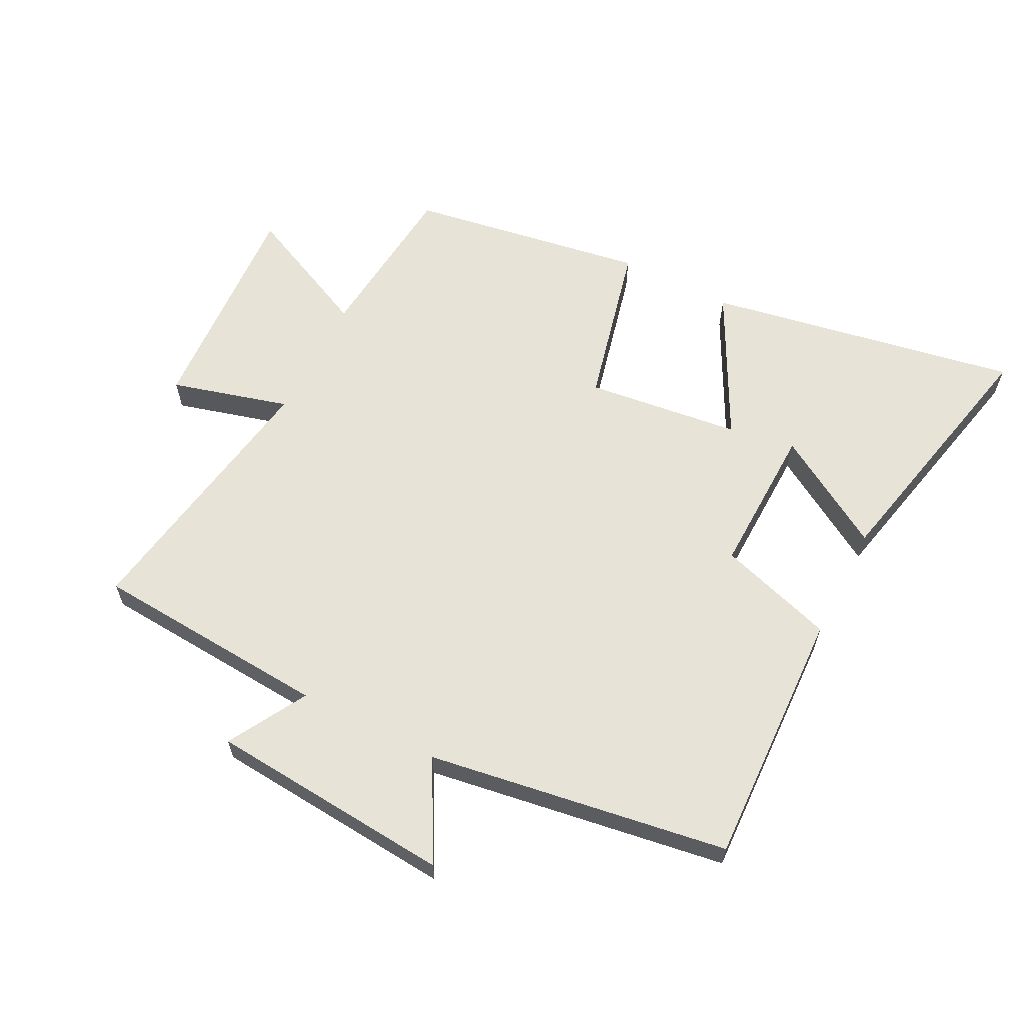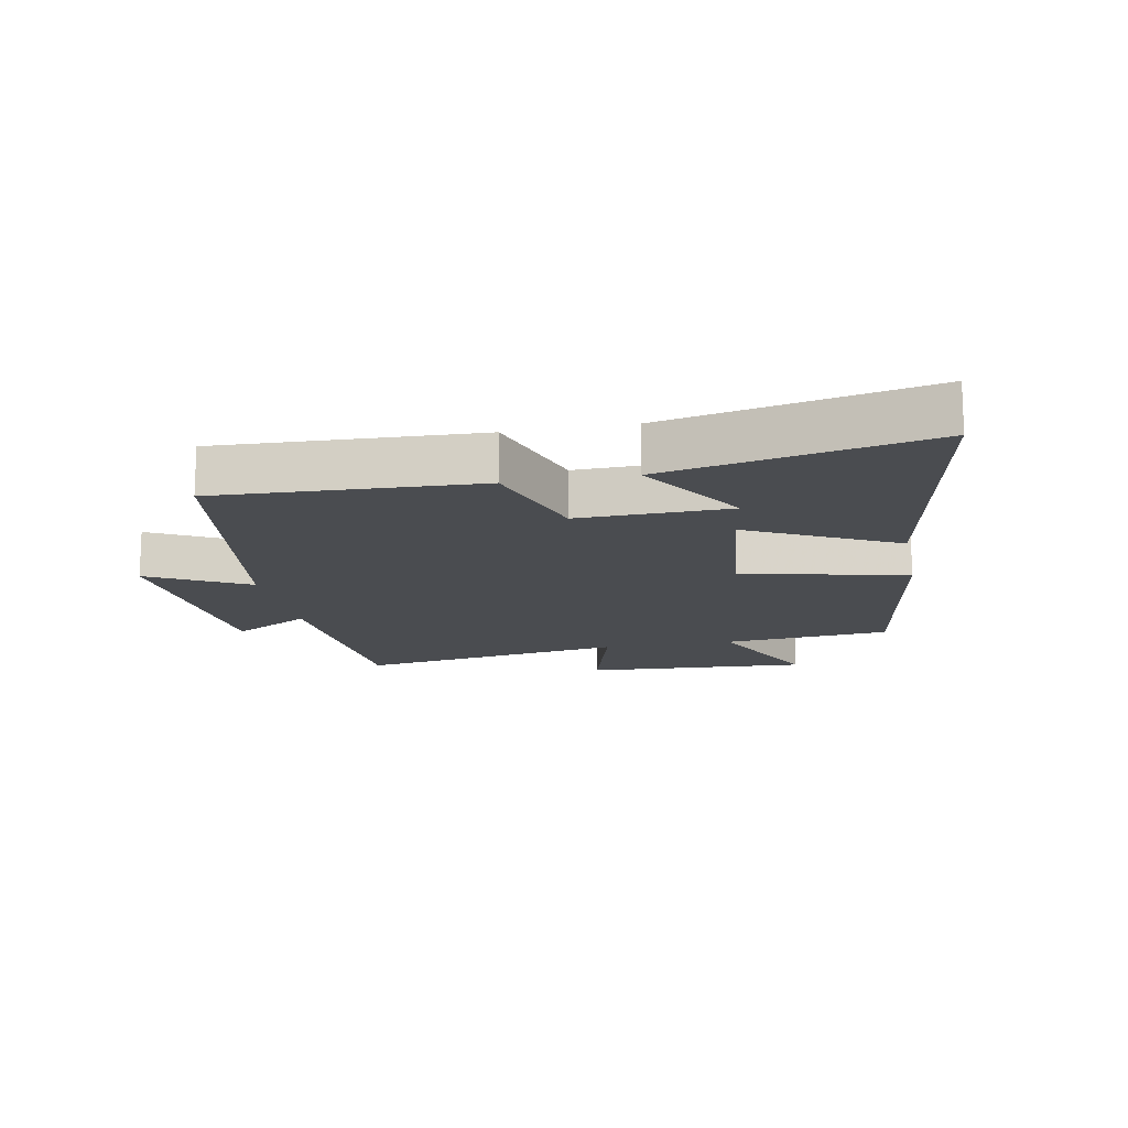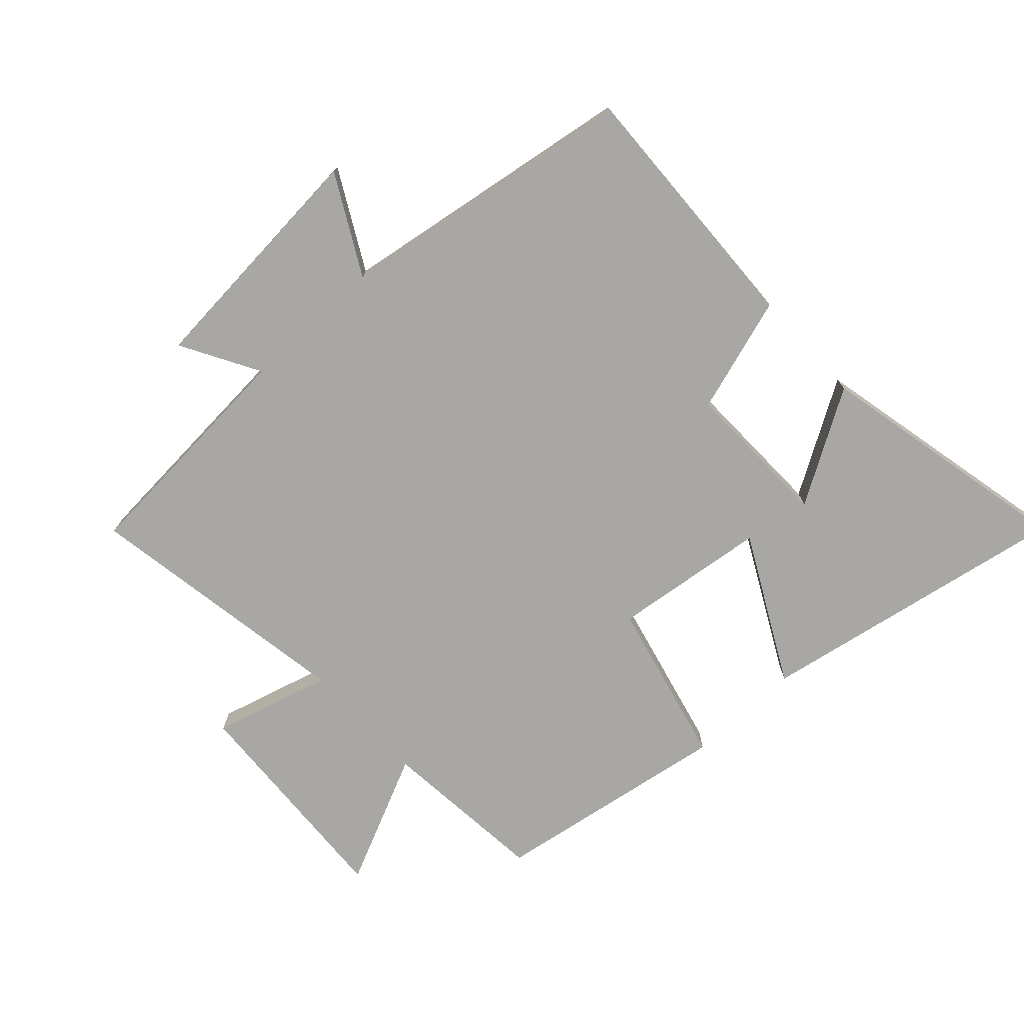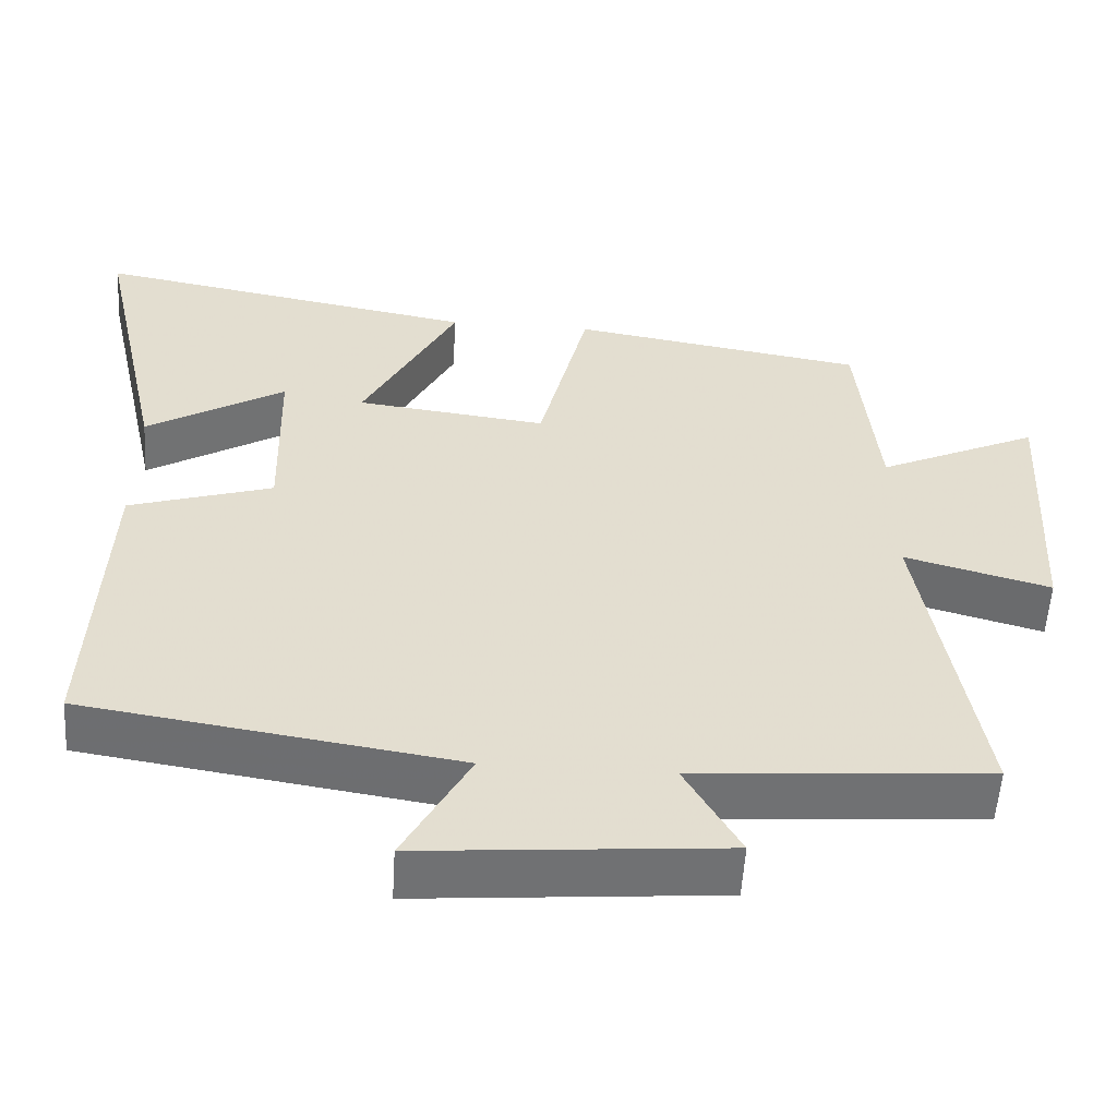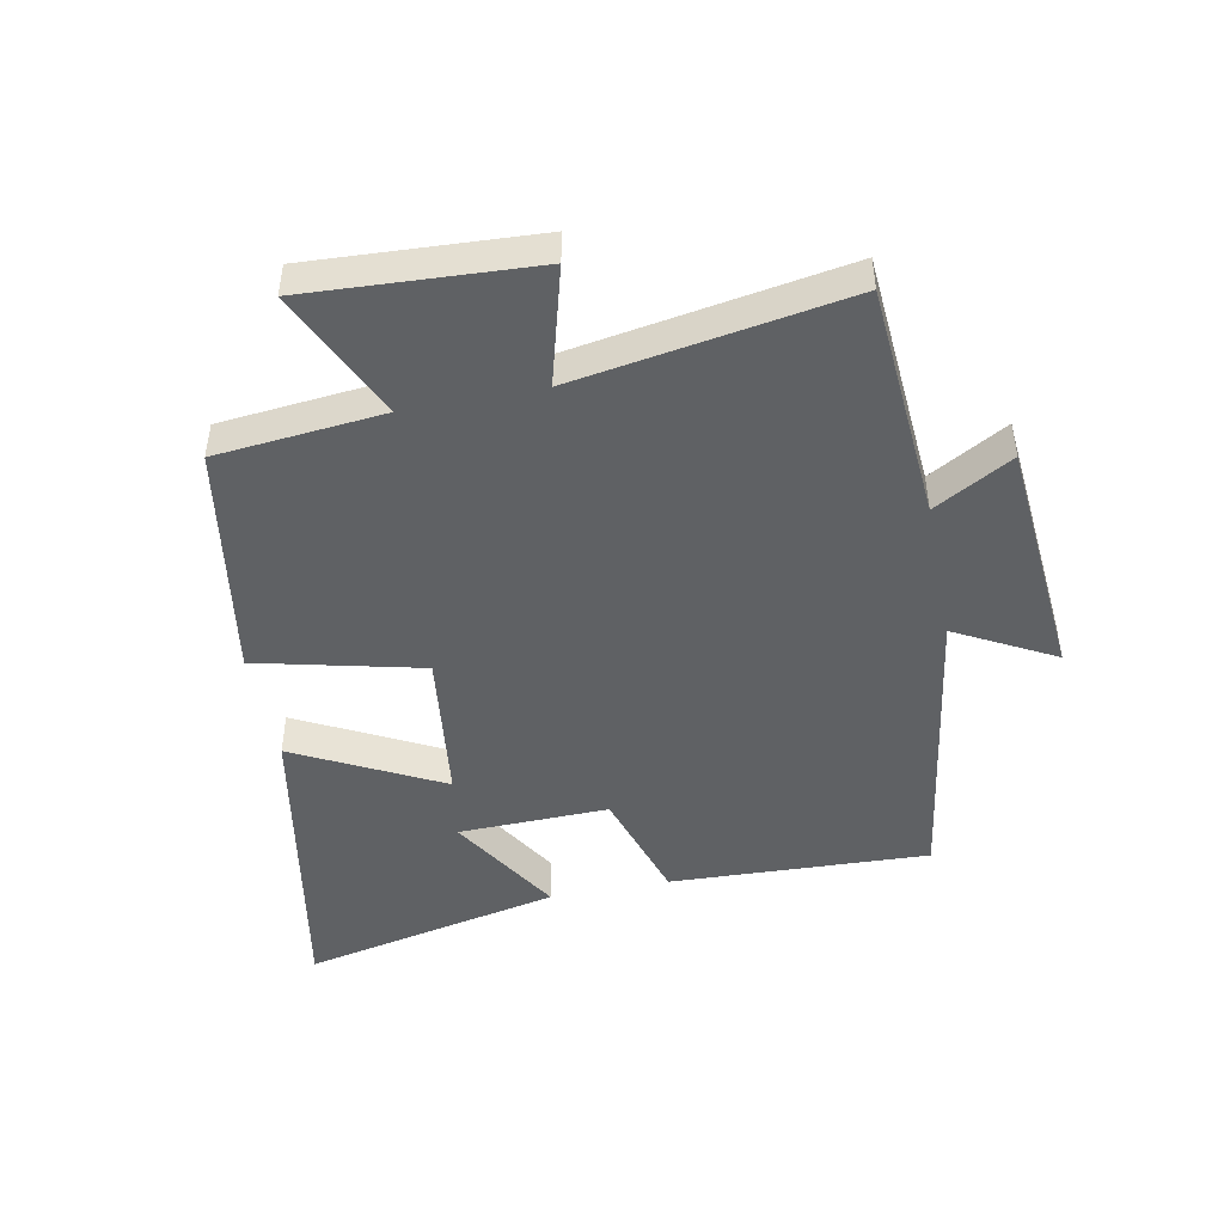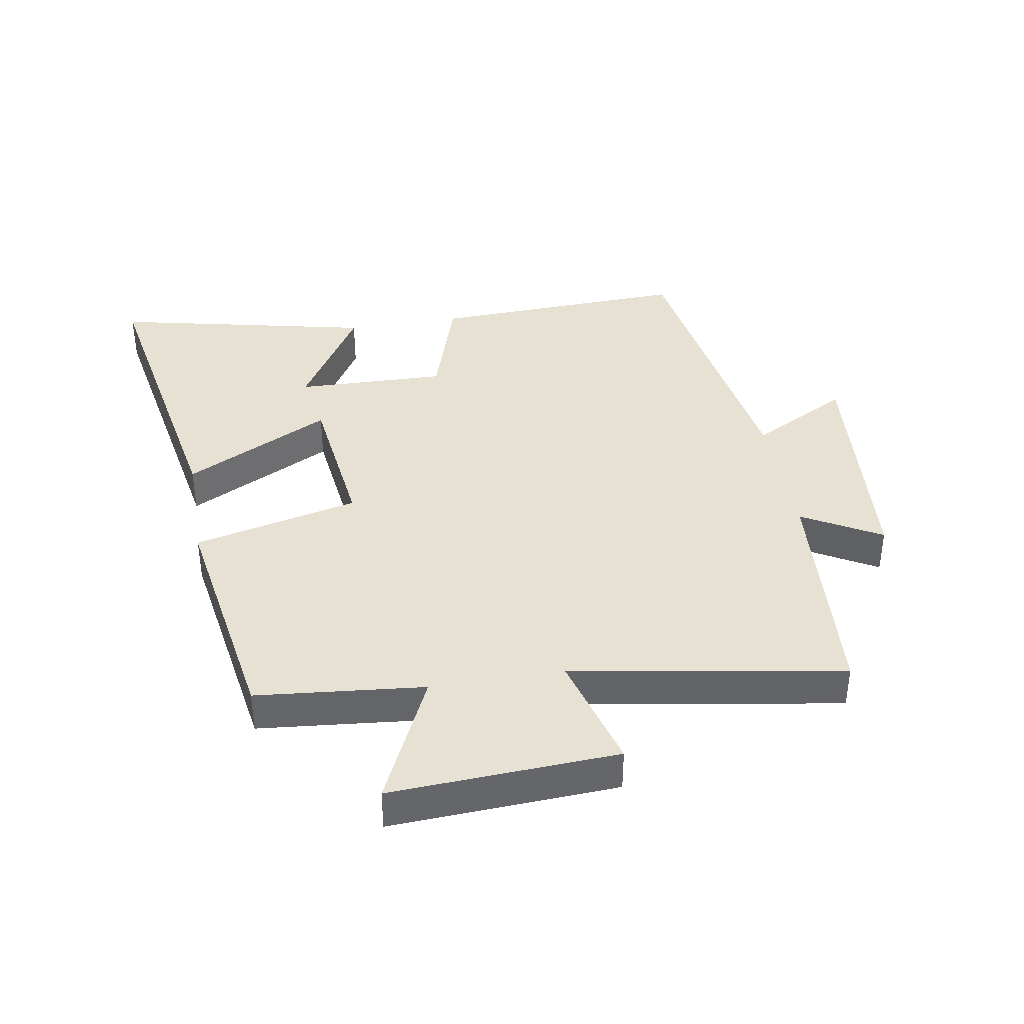
<metadata>
{"format":"obj","ext":"obj","renderer":"f3d","projection":"perspective","resolution":1024,"background":"white","views":[{"elev":62.1,"azim":-152.9,"up":"+Y"},{"elev":-14.7,"azim":-79.1,"up":"+Y"},{"elev":-74.6,"azim":-137.4,"up":"+Y"},{"elev":-55.1,"azim":-3.5,"up":"+Z"},{"elev":-46.7,"azim":101.2,"up":"+Y"},{"elev":38.7,"azim":80.4,"up":"+Y"}]}
</metadata>
<code>
v 0.474 0.07 0.438
v 0.5 0.07 0.171
v 0.708 0.07 0.267
v 0.688 0.07 -0.093
v 0.5 0.07 -0.041
v 0.572 0.07 -0.473
v 0.194 0.07 -0.5
v 0.265 0.07 -0.625
v -0.123 0.07 -0.657
v -0.038 0.07 -0.5
v -0.517 0.07 -0.426
v -0.5 0.07 -0.013
v -0.315 0.07 0.045
v -0.321 0.07 0.285
v -0.5 0.07 0.177
v -0.591 0.07 0.591
v -0.093 0.07 0.5
v -0.214 0.07 0.267
v 0.032 0.07 0.237
v 0.095 0.07 0.5
v 0.474 0 0.438
v 0.5 0 0.171
v 0.708 0 0.267
v 0.688 0 -0.093
v 0.5 0 -0.041
v 0.572 0 -0.473
v 0.194 0 -0.5
v 0.265 0 -0.625
v -0.123 0 -0.657
v -0.038 0 -0.5
v -0.517 0 -0.426
v -0.5 0 -0.013
v -0.315 0 0.045
v -0.321 0 0.285
v -0.5 0 0.177
v -0.591 0 0.591
v -0.093 0 0.5
v -0.214 0 0.267
v 0.032 0 0.237
v 0.095 0 0.5
f 19 20 1 2
f 18 19 2
f 16 17 18
f 14 15 16
f 14 16 18
f 13 14 18
f 10 11 12 13
f 10 13 18 2
f 7 8 9 10
f 5 6 7 10
f 2 3 4 5
f 2 5 10
f 22 21 40 39
f 22 39 38
f 38 37 36
f 36 35 34
f 38 36 34
f 38 34 33
f 33 32 31 30
f 22 38 33 30
f 30 29 28 27
f 30 27 26 25
f 25 24 23 22
f 30 25 22
f 1 21 22 2
f 2 22 23 3
f 3 23 24 4
f 4 24 25 5
f 5 25 26 6
f 6 26 27 7
f 7 27 28 8
f 8 28 29 9
f 9 29 30 10
f 10 30 31 11
f 11 31 32 12
f 12 32 33 13
f 13 33 34 14
f 14 34 35 15
f 15 35 36 16
f 16 36 37 17
f 17 37 38 18
f 18 38 39 19
f 19 39 40 20
f 20 40 21 1

</code>
